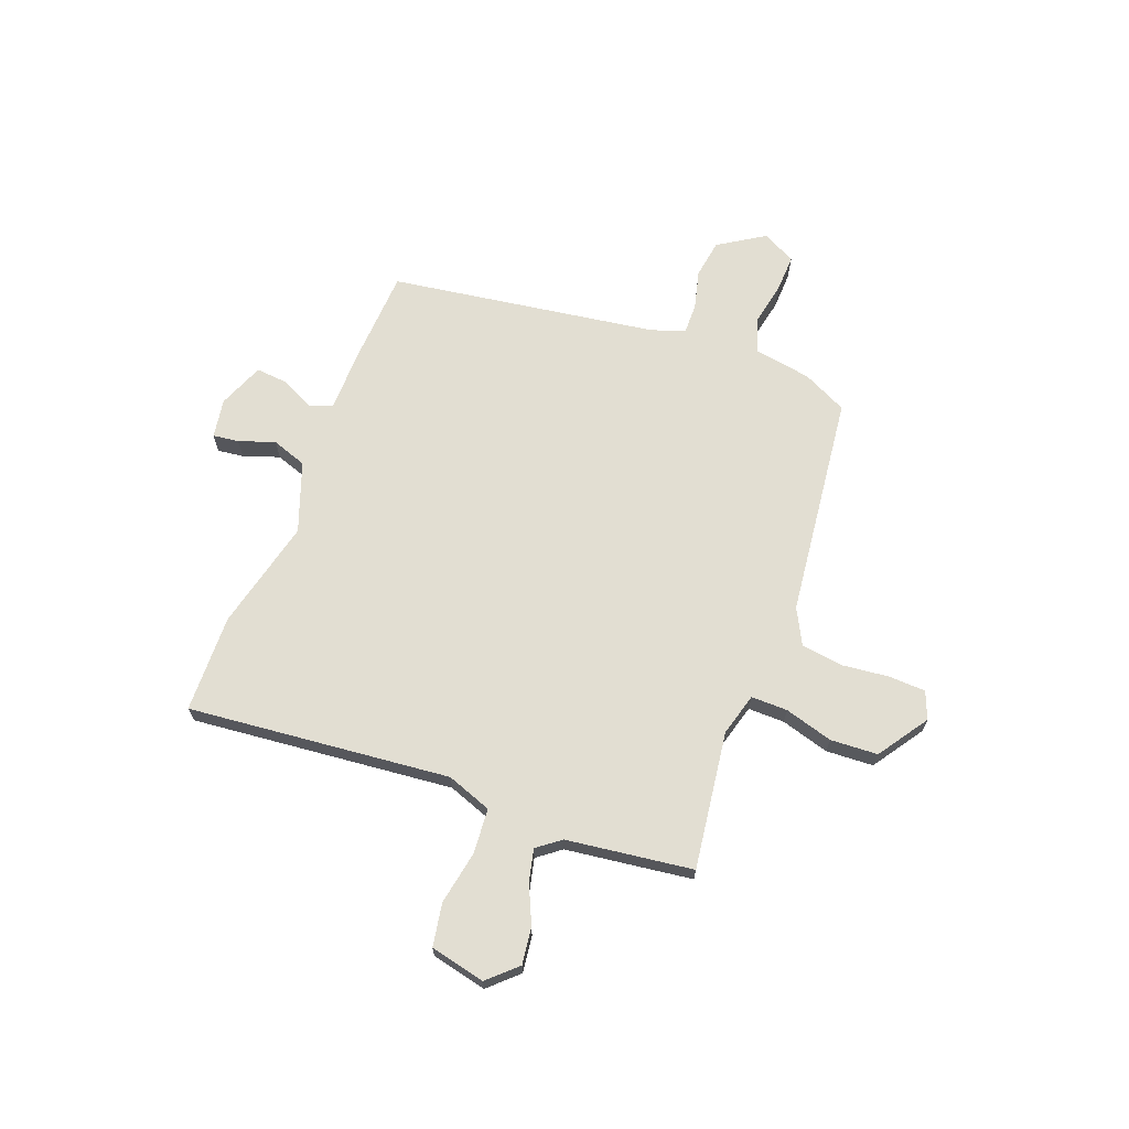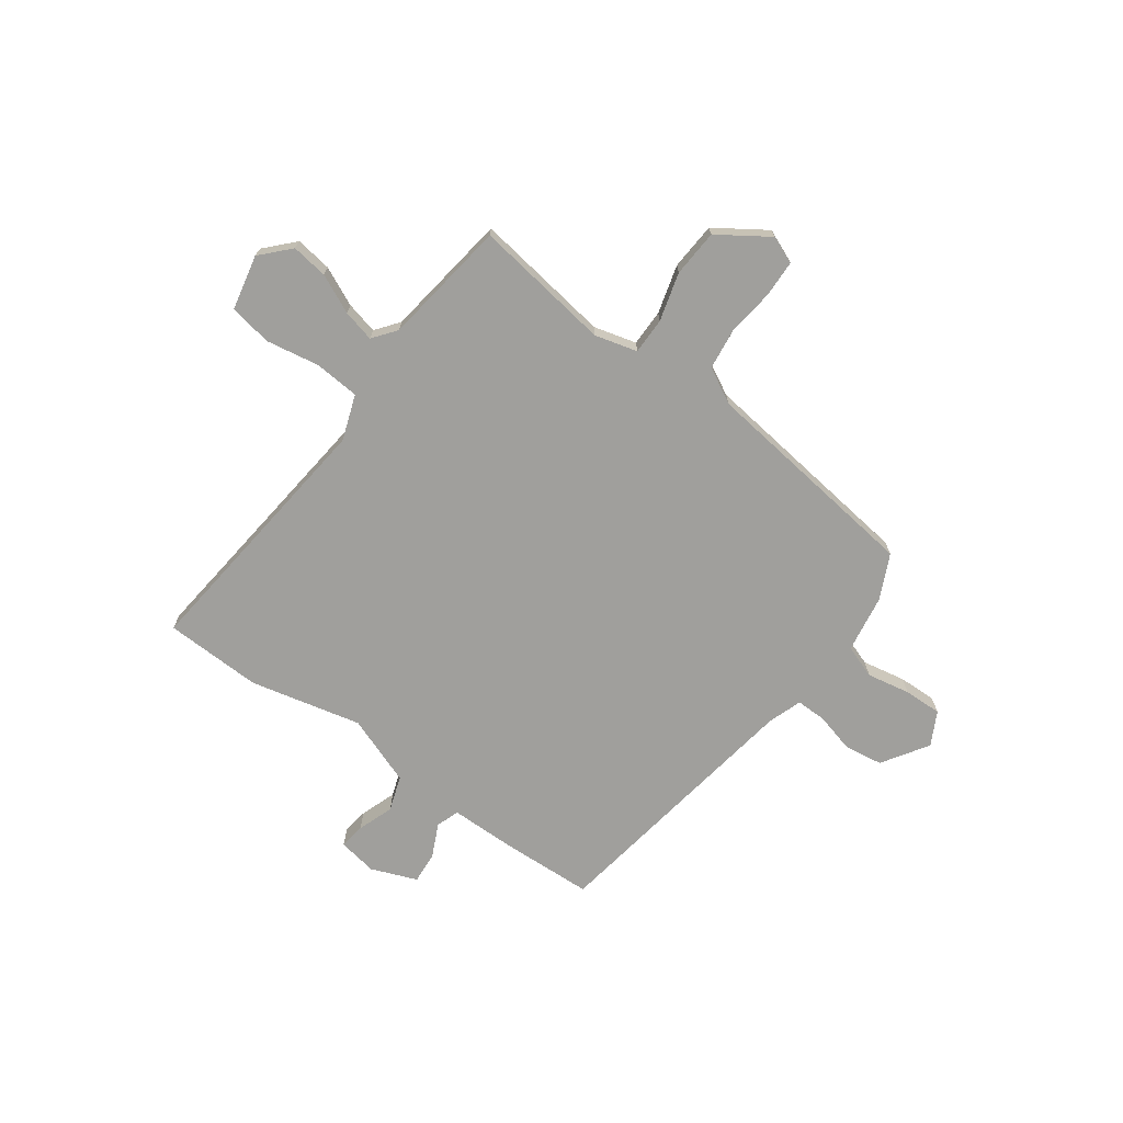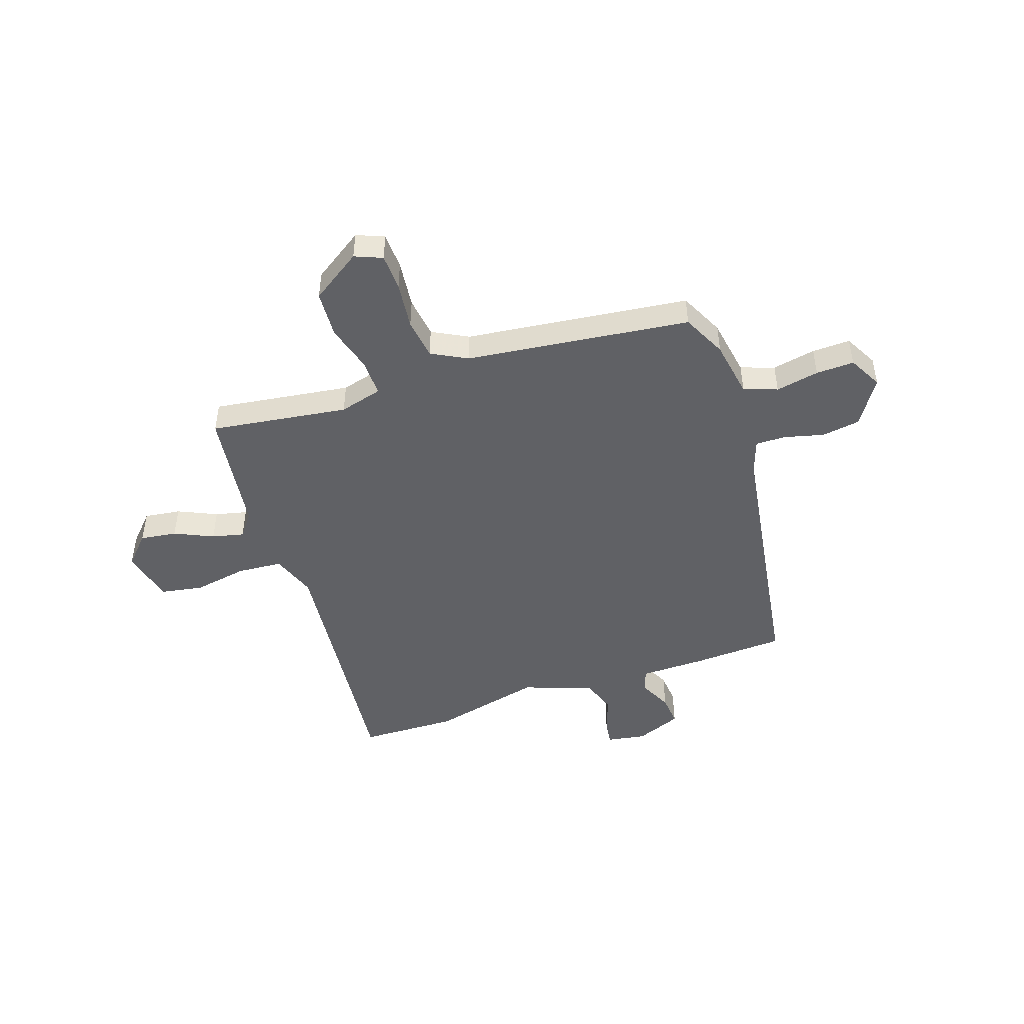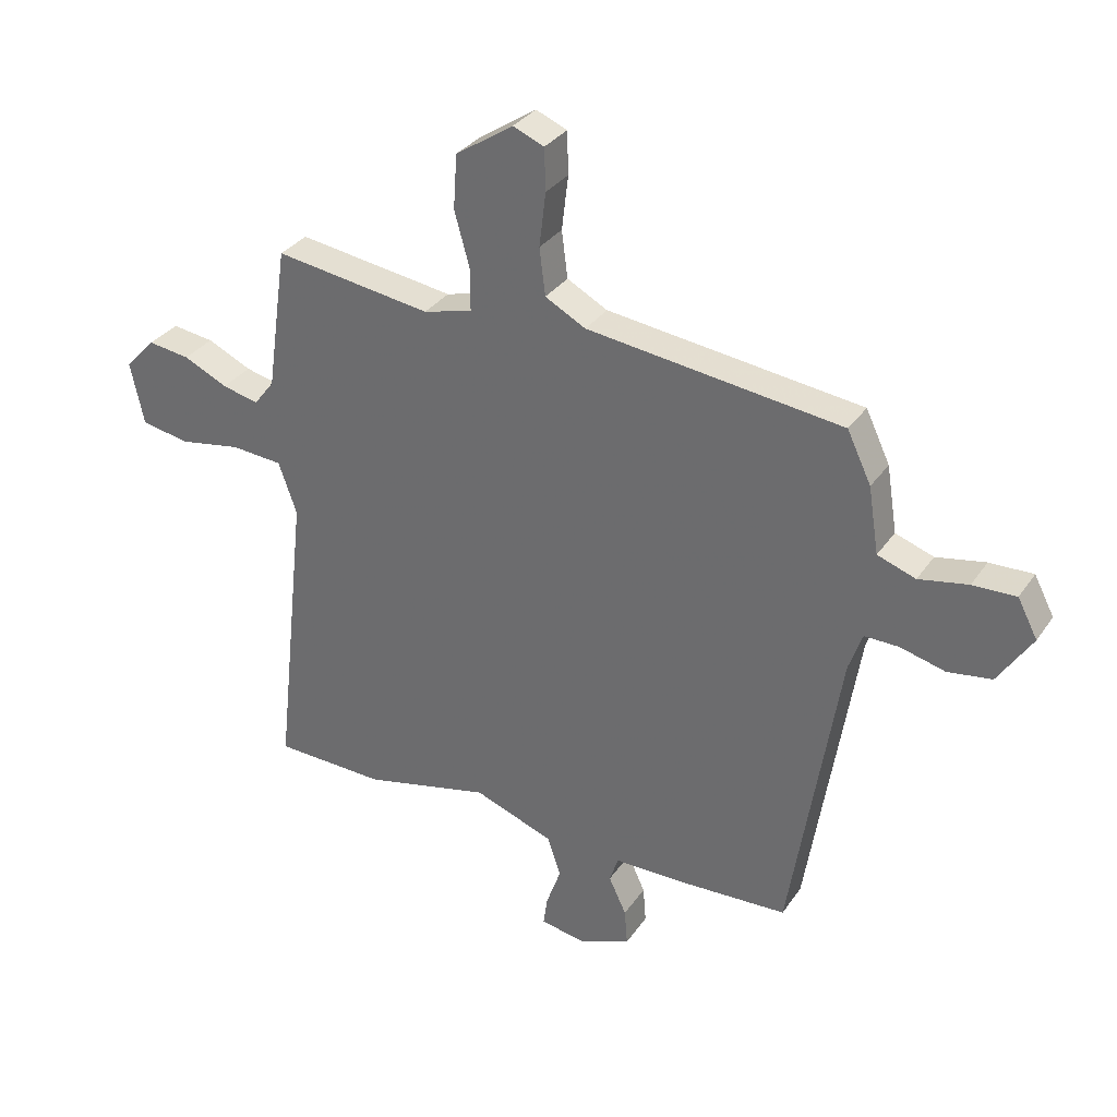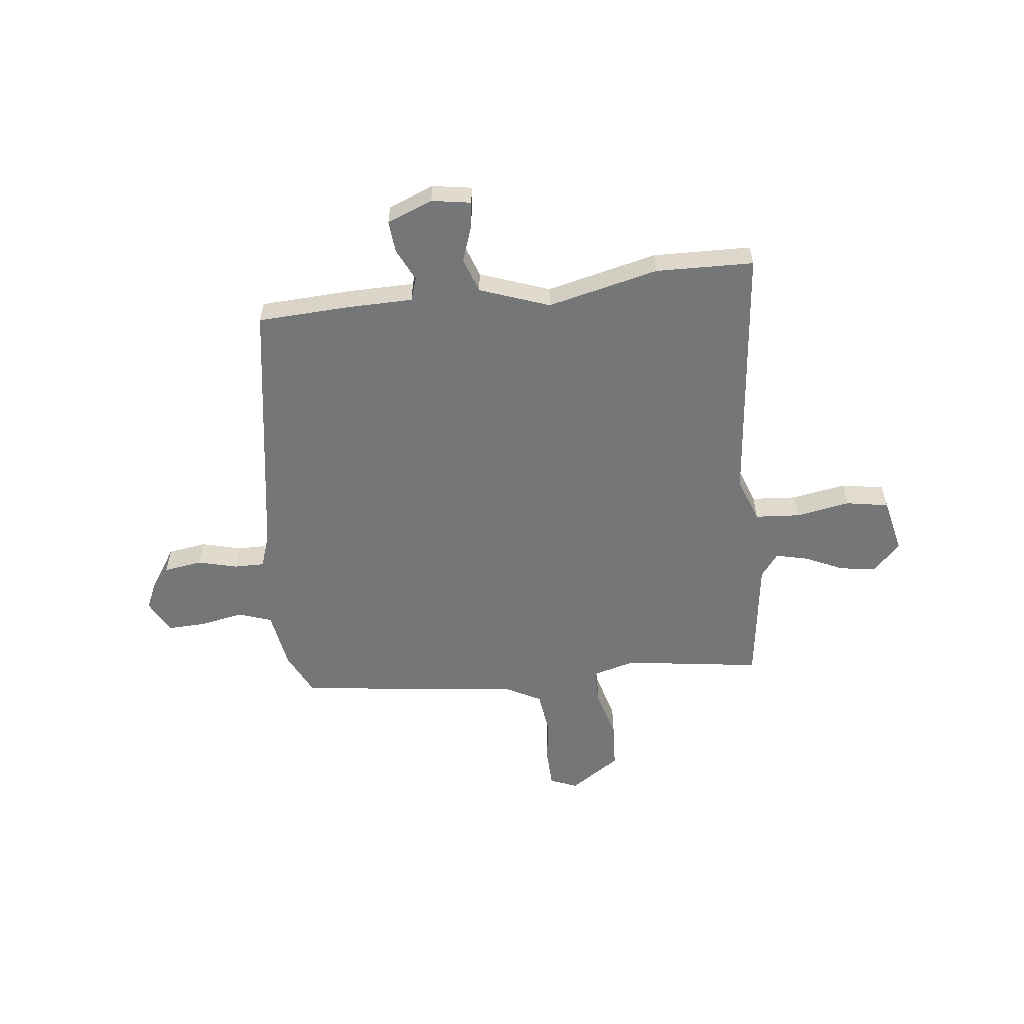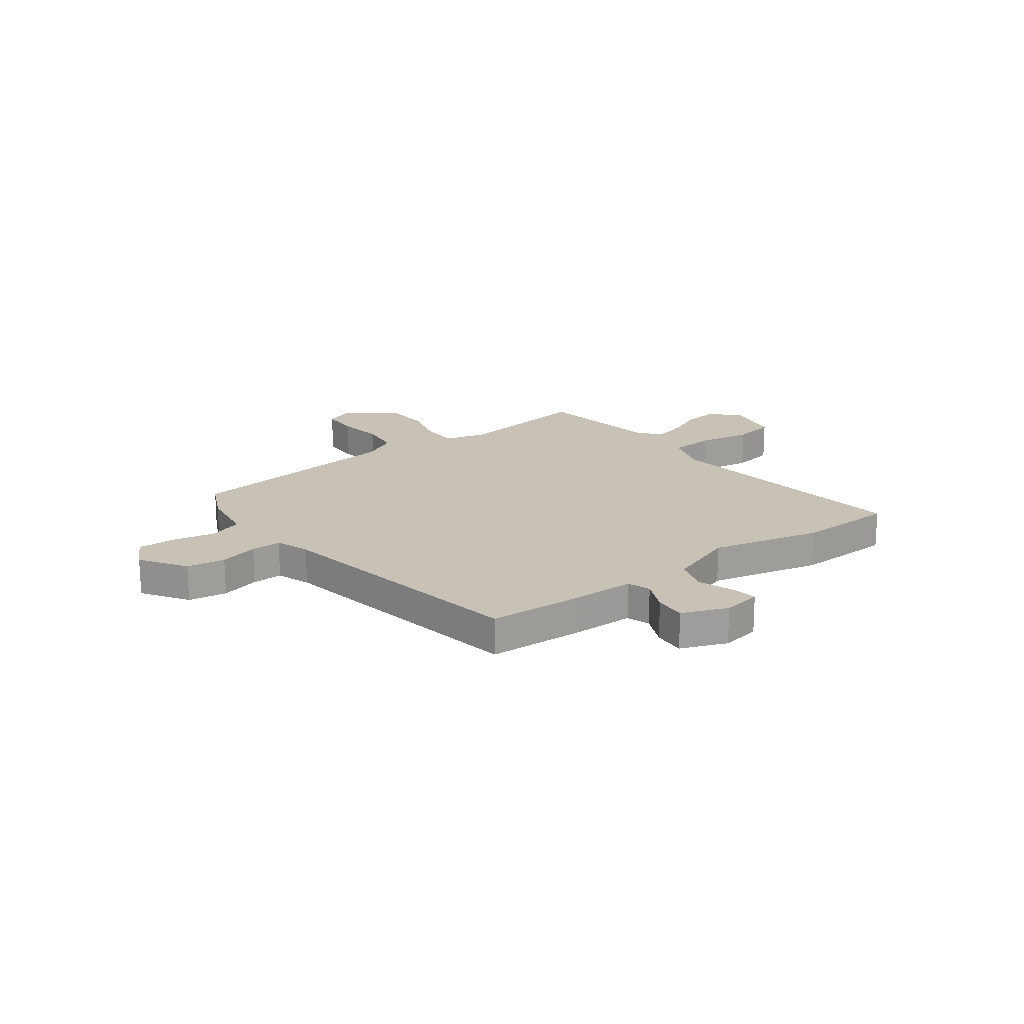
<metadata>
{"format":"obj","ext":"obj","renderer":"f3d","projection":"perspective","resolution":1024,"background":"white","views":[{"elev":67.8,"azim":-68.6,"up":"+Y"},{"elev":-71.2,"azim":-35.8,"up":"+Y"},{"elev":-47.2,"azim":19.1,"up":"+Y"},{"elev":32.2,"azim":28.8,"up":"+Z"},{"elev":-56.7,"azim":-173.1,"up":"+Y"},{"elev":19.0,"azim":143.2,"up":"+Y"}]}
</metadata>
<code>
v 0.427 0.07 -0.49
v 0.248 0.07 -0.498
v 0.12 0.07 -0.499
v 0.105 0.07 -0.544
v 0.135 0.07 -0.608
v 0.14 0.07 -0.67
v 0.051 0.07 -0.705
v -0.025 0.07 -0.692
v -0.018 0.07 -0.642
v 0.007 0.07 -0.572
v -0.016 0.07 -0.504
v -0.151 0.07 -0.454
v -0.367 0.07 -0.504
v -0.557 0.07 -0.498
v -0.501 0.07 0.011
v -0.532 0.07 0.099
v -0.62 0.07 0.106
v -0.724 0.07 0.088
v -0.807 0.07 0.103
v -0.83 0.07 0.21
v -0.778 0.07 0.265
v -0.707 0.07 0.255
v -0.632 0.07 0.22
v -0.57 0.07 0.205
v -0.535 0.07 0.25
v -0.5 0.07 0.495
v -0.233 0.07 0.456
v -0.15 0.07 0.478
v -0.15 0.07 0.549
v -0.176 0.07 0.643
v -0.17 0.07 0.735
v -0.072 0.07 0.8
v -0.019 0.07 0.778
v -0.017 0.07 0.706
v -0.028 0.07 0.614
v -0.018 0.07 0.534
v 0.051 0.07 0.497
v 0.485 0.07 0.442
v 0.526 0.07 0.356
v 0.544 0.07 0.243
v 0.609 0.07 0.22
v 0.693 0.07 0.236
v 0.767 0.07 0.238
v 0.801 0.07 0.173
v 0.743 0.07 0.084
v 0.668 0.07 0.073
v 0.592 0.07 0.093
v 0.533 0.07 0.094
v 0.51 0.07 0.028
v 0.427 0 -0.49
v 0.248 0 -0.498
v 0.12 0 -0.499
v 0.105 0 -0.544
v 0.135 0 -0.608
v 0.14 0 -0.67
v 0.051 0 -0.705
v -0.025 0 -0.692
v -0.018 0 -0.642
v 0.007 0 -0.572
v -0.016 0 -0.504
v -0.151 0 -0.454
v -0.367 0 -0.504
v -0.557 0 -0.498
v -0.501 0 0.011
v -0.532 0 0.099
v -0.62 0 0.106
v -0.724 0 0.088
v -0.807 0 0.103
v -0.83 0 0.21
v -0.778 0 0.265
v -0.707 0 0.255
v -0.632 0 0.22
v -0.57 0 0.205
v -0.535 0 0.25
v -0.5 0 0.495
v -0.233 0 0.456
v -0.15 0 0.478
v -0.15 0 0.549
v -0.176 0 0.643
v -0.17 0 0.735
v -0.072 0 0.8
v -0.019 0 0.778
v -0.017 0 0.706
v -0.028 0 0.614
v -0.018 0 0.534
v 0.051 0 0.497
v 0.485 0 0.442
v 0.526 0 0.356
v 0.544 0 0.243
v 0.609 0 0.22
v 0.693 0 0.236
v 0.767 0 0.238
v 0.801 0 0.173
v 0.743 0 0.084
v 0.668 0 0.073
v 0.592 0 0.093
v 0.533 0 0.094
v 0.51 0 0.028
f 45 46 47
f 44 45 47
f 43 44 47
f 42 43 47
f 41 42 47
f 40 41 47 48
f 40 48 49
f 39 40 49
f 38 39 49
f 37 38 49
f 33 34 35
f 32 33 35
f 31 32 35
f 30 31 35
f 29 30 35
f 28 29 35 36
f 25 26 27
f 24 25 27 28
f 21 22 23
f 20 21 23
f 19 20 23
f 18 19 23
f 17 18 23
f 16 17 23 24
f 12 13 14 15
f 11 12 15 16
f 8 9 10
f 7 8 10
f 6 7 10
f 5 6 10
f 4 5 10
f 3 4 10 11
f 1 2 3
f 49 1 3
f 37 49 3
f 36 37 3
f 28 36 3
f 24 28 3
f 16 24 3
f 3 11 16
f 96 95 94
f 96 94 93
f 96 93 92
f 96 92 91
f 96 91 90
f 97 96 90 89
f 98 97 89
f 98 89 88
f 98 88 87
f 98 87 86
f 84 83 82
f 84 82 81
f 84 81 80
f 84 80 79
f 84 79 78
f 85 84 78 77
f 76 75 74
f 77 76 74 73
f 72 71 70
f 72 70 69
f 72 69 68
f 72 68 67
f 72 67 66
f 73 72 66 65
f 64 63 62 61
f 65 64 61 60
f 59 58 57
f 59 57 56
f 59 56 55
f 59 55 54
f 59 54 53
f 60 59 53 52
f 52 51 50
f 52 50 98
f 52 98 86
f 52 86 85
f 52 85 77
f 52 77 73
f 52 73 65
f 65 60 52
f 1 50 51 2
f 2 51 52 3
f 3 52 53 4
f 4 53 54 5
f 5 54 55 6
f 6 55 56 7
f 7 56 57 8
f 8 57 58 9
f 9 58 59 10
f 10 59 60 11
f 11 60 61 12
f 12 61 62 13
f 13 62 63 14
f 14 63 64 15
f 15 64 65 16
f 16 65 66 17
f 17 66 67 18
f 18 67 68 19
f 19 68 69 20
f 20 69 70 21
f 21 70 71 22
f 22 71 72 23
f 23 72 73 24
f 24 73 74 25
f 25 74 75 26
f 26 75 76 27
f 27 76 77 28
f 28 77 78 29
f 29 78 79 30
f 30 79 80 31
f 31 80 81 32
f 32 81 82 33
f 33 82 83 34
f 34 83 84 35
f 35 84 85 36
f 36 85 86 37
f 37 86 87 38
f 38 87 88 39
f 39 88 89 40
f 40 89 90 41
f 41 90 91 42
f 42 91 92 43
f 43 92 93 44
f 44 93 94 45
f 45 94 95 46
f 46 95 96 47
f 47 96 97 48
f 48 97 98 49
f 49 98 50 1

</code>
